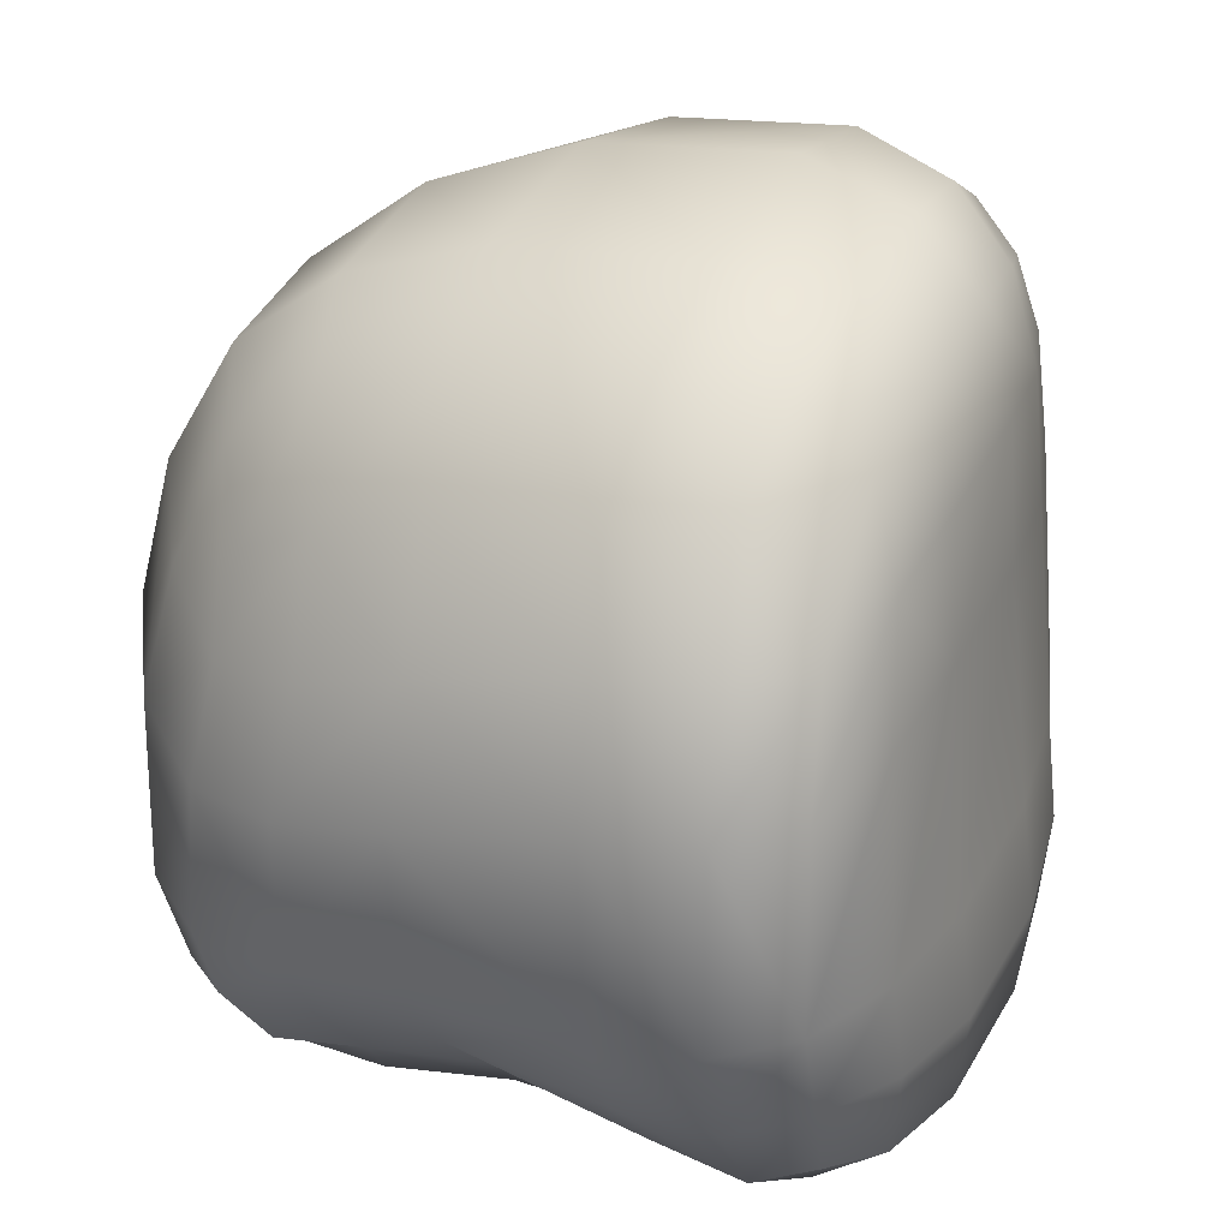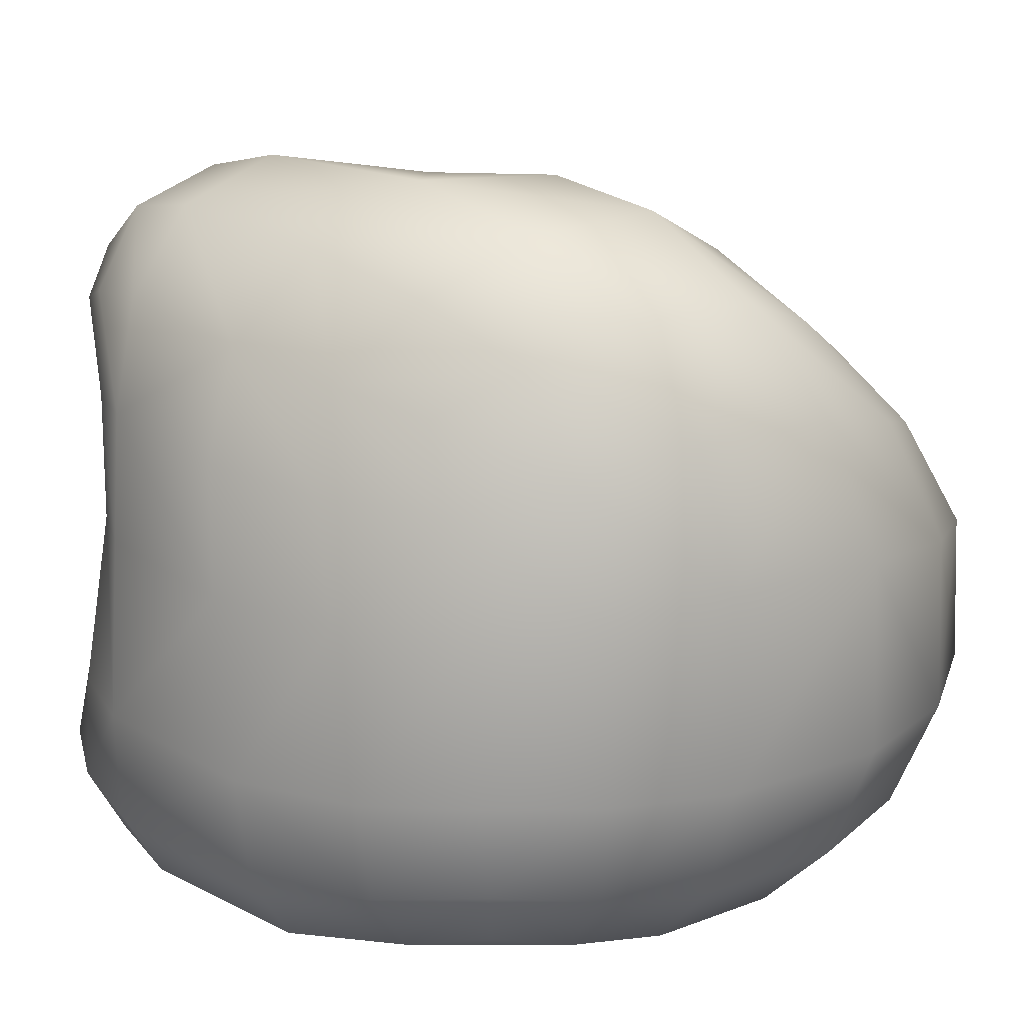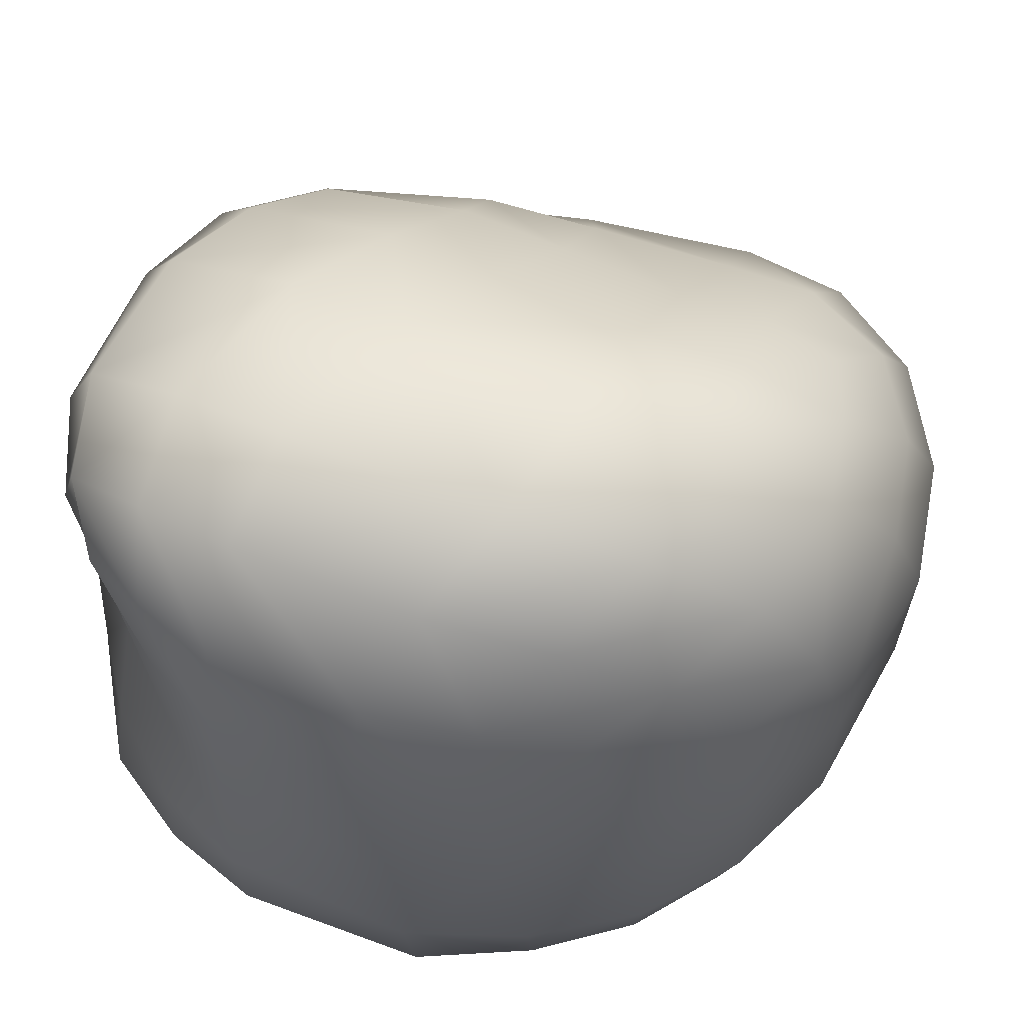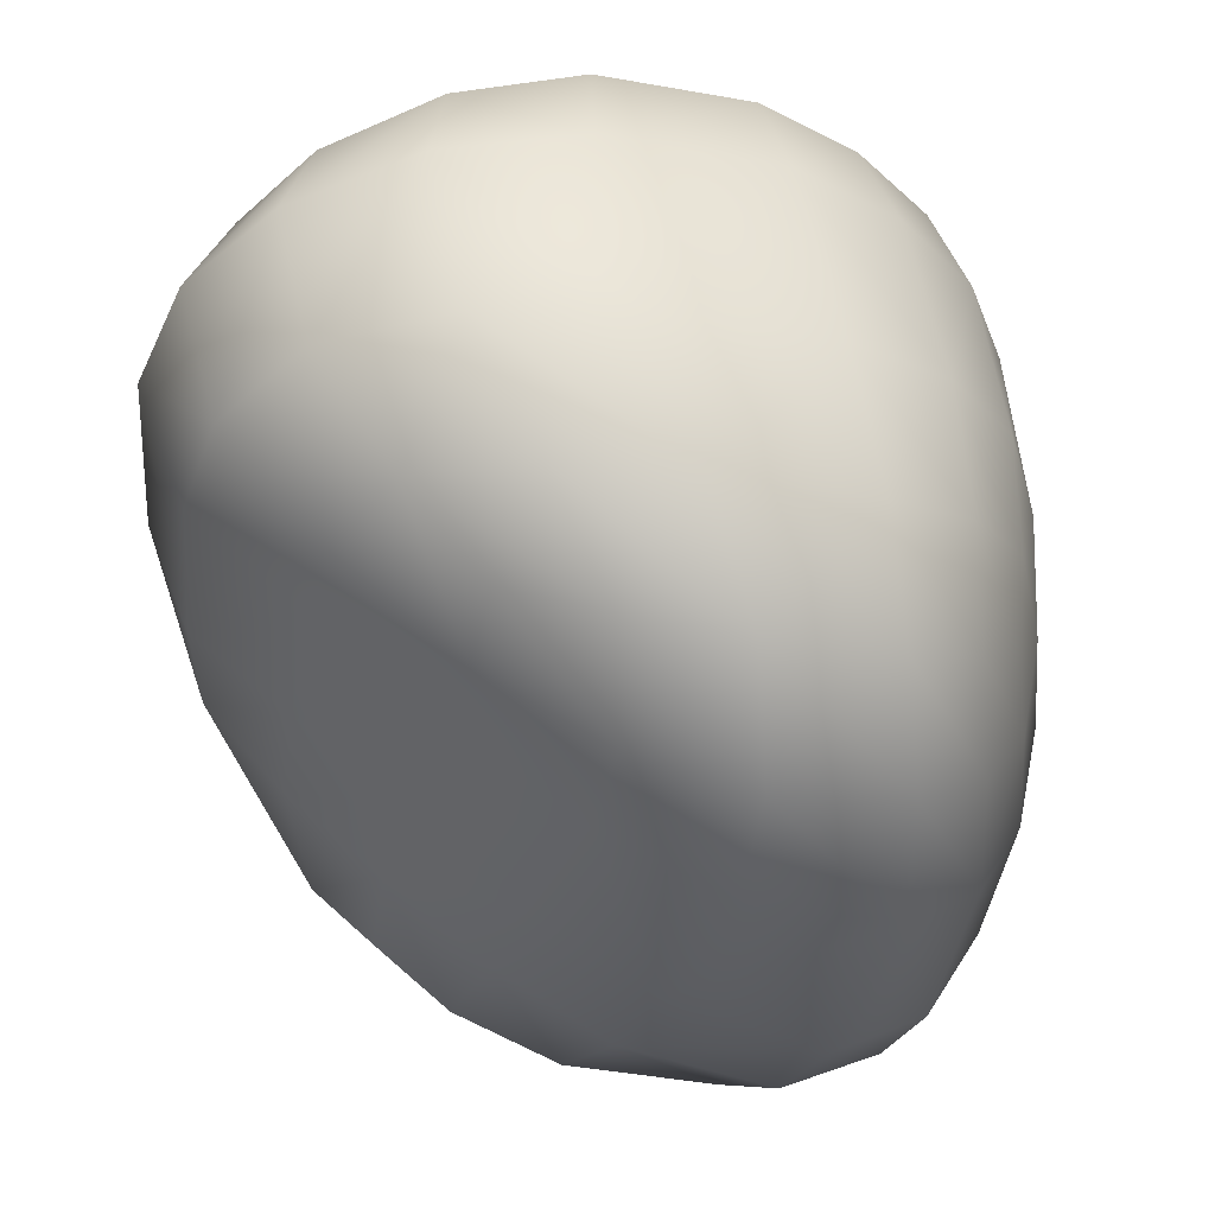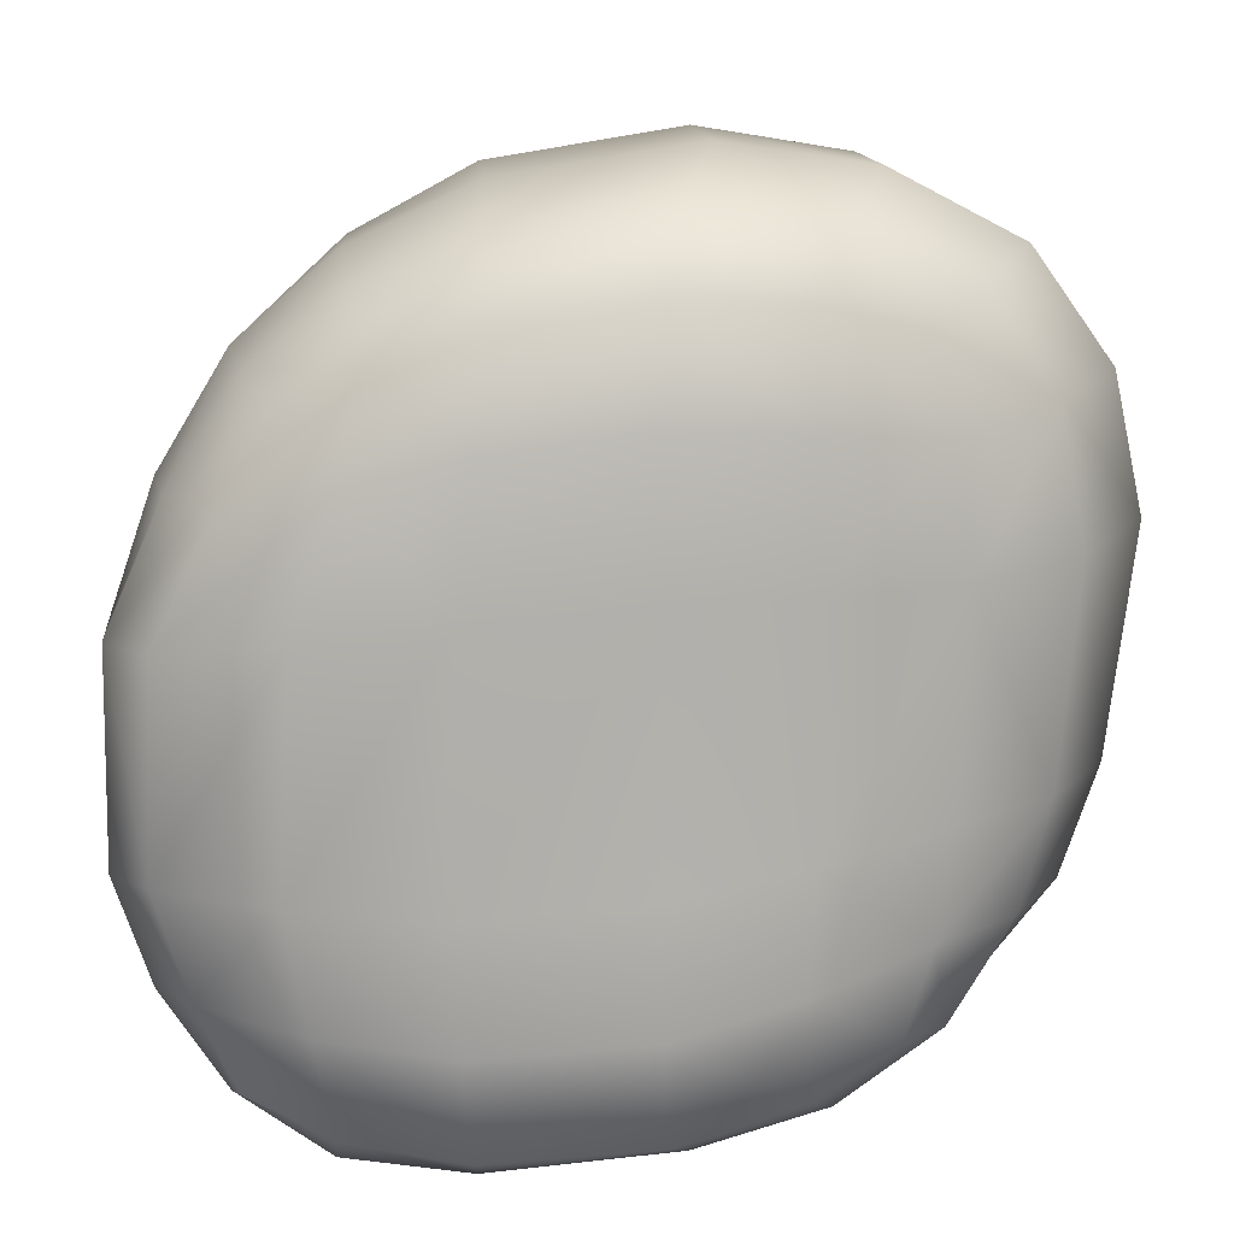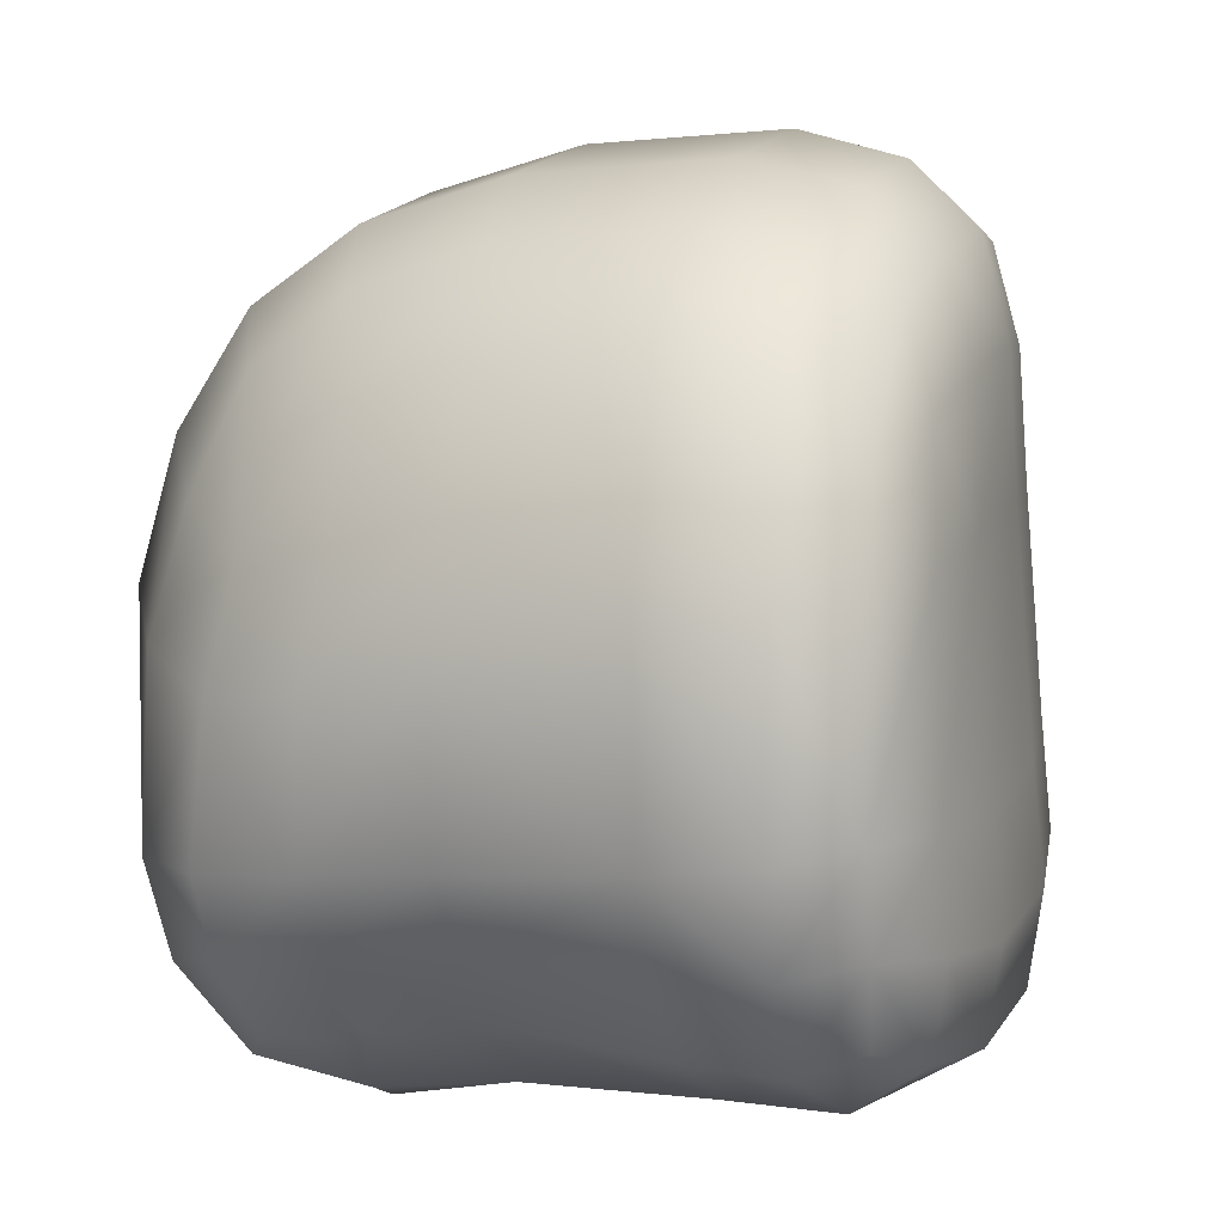
<metadata>
{"format":"obj","ext":"obj","renderer":"f3d","projection":"perspective","resolution":1024,"background":"white","views":[{"elev":15.6,"azim":117.4,"up":"+Y"},{"elev":14.8,"azim":121.7,"up":"+Z"},{"elev":61.7,"azim":98.1,"up":"+Z"},{"elev":54.8,"azim":-7.7,"up":"+Y"},{"elev":-78.7,"azim":168.0,"up":"+Z"},{"elev":-5.4,"azim":111.7,"up":"+Y"}]}
</metadata>
<code>
g Rock_C_02_LOD1
v -0.005501 -0.00856 -0.001176
v 0.001376 -0.01061 -0.001225
v 0.002852 -0.005783 -0.00128
v -0.004372 -0.00365 -0.001079
v -0.002164 0.006732 -0.001062
v 0.00472 0.004519 -0.001372
v -0.01028 -0.006134 -0.0003251
v -0.009462 -0.001453 -0.0002113
v -0.01442 -0.00376 0.001442
v -0.01417 0.0006694 0.001546
v -0.01111 -0.01022 0.0005599
v -0.01417 -0.007606 0.001837
v -0.006637 -0.01266 -0.0001343
v 0.001376 -0.01061 -0.001225
v -0.01599 -0.007579 0.004445
v -0.01249 -0.01118 0.003638
v -0.007655 -0.01382 0.003279
v -0.007932 -0.01247 0.008806
v -0.01323 -0.009959 0.008447
v -0.01298 -0.01089 0.01693
v -0.007652 -0.01327 0.01828
v -0.01731 -0.006726 0.00864
v -0.01689 -0.007228 0.01593
v -0.01756 -0.002878 0.004374
v -0.01952 -0.002223 0.008649
v -0.01785 0.001756 0.004462
v -0.02012 0.002511 0.00879
v -0.01858 -0.000878 0.01588
v -0.01688 0.01064 0.004469
v -0.01938 0.01181 0.008805
v -0.01279 0.009197 0.001569
v -0.009462 -0.001453 -0.0002113
v -0.01498 -0.00824 0.0212
v -0.01298 -0.01089 0.01693
v -0.0118 -0.01266 0.02274
v -0.007652 -0.01327 0.01828
v -0.006882 -0.01513 0.02434
v -0.009675 -0.01055 0.02662
v -0.00513 -0.01311 0.02848
v -0.0126 -0.007512 0.02462
v -0.01185 -0.0009607 0.02525
v -0.01551 -0.000333 0.02108
v -0.007837 -0.003594 0.02852
v -0.01048 0.0039 0.02512
v -0.01471 0.004978 0.02088
v -0.006285 0.001468 0.02879
v -0.003135 -0.007074 0.0309
v -0.001426 -0.001816 0.03171
v -0.003847 0.008032 0.02945
v 0.00128 0.006693 0.03248
v -0.003847 0.008032 0.02945
v 0.007768 0.003736 0.03275
v -0.008604 0.009515 0.02527
v 0.001614 -0.01511 0.02934
v -0.006882 -0.01513 0.02434
v 0.005485 -0.0058 0.033
v 0.003685 -0.01062 0.03204
v 0.009935 -0.007379 0.03113
v 0.01157 0.000777 0.03008
v 0.008151 0.009716 0.03089
v 0.0003542 -0.01701 0.02478
v 0.01165 0.006396 0.02837
v 0.008012 0.01466 0.02768
v -0.0002029 -0.01607 0.01868
v -0.007932 -0.01247 0.008806
v -0.0002602 -0.01568 0.009172
v -0.007655 -0.01382 0.003279
v -0.0002281 -0.01636 0.003371
v 0.004972 -0.01698 0.003817
v 0.004572 -0.01658 0.009107
v 0.0001091 -0.01471 -0.0001272
v 0.005079 -0.01513 0.0005463
v 0.006654 -0.01115 -0.0005404
v 0.008559 -0.006694 -0.0008435
v 0.002852 -0.005783 -0.00128
v 0.01106 -0.01133 0.001062
v 0.0101 0.002674 -0.001181
v 0.01334 -0.00729 0.000545
v 0.01481 0.001129 -0.0001246
v 0.008533 -0.01504 0.009199
v 0.009278 -0.01554 0.004602
v 0.008757 -0.01456 0.001781
v 0.01276 -0.01207 0.004196
v 0.01511 -0.008024 0.003678
v 0.01519 -0.008257 0.00845
v 0.01254 -0.01197 0.008825
v 0.01168 -0.01118 0.01662
v 0.01466 -0.008169 0.0165
v 0.01168 -0.01118 0.01662
v 0.007304 -0.01391 0.01681
v 0.003977 -0.01614 0.01771
v 0.017 -0.0008543 0.0157
v 0.01417 -0.008192 0.02229
v 0.01728 0.0002154 0.007663
v 0.01603 -0.001658 0.02126
v 0.01651 0.0049 0.01509
v 0.008035 -0.01404 0.02227
v 0.01178 -0.01112 0.02232
v 0.01466 -0.008169 0.0165
v 0.01417 -0.008192 0.02229
v 0.01567 0.003722 0.02038
v 0.01431 -0.001521 0.02605
v 0.01447 0.009305 0.02015
v 0.01499 0.01054 0.01503
v 0.01417 0.003569 0.02486
v 0.01143 -0.01128 0.02714
v 0.009011 -0.014 0.02623
v 0.006146 -0.01516 0.02818
v 0.01298 -0.008043 0.02725
v 0.008367 -0.01145 0.0306
v 0.009935 -0.007379 0.03113
v 0.005485 -0.0058 0.033
v 0.003685 -0.01062 0.03204
v 0.004686 -0.01645 0.02358
v 0.004572 -0.01658 0.009107
v -0.0002602 -0.01568 0.009172
v 0.01146 0.01131 0.0259
v 0.01365 0.008071 0.02382
v 0.01181 0.01401 0.02156
v 0.007945 0.01763 0.02285
v 0.007522 0.01914 0.0165
v 0.01195 0.01536 0.0158
v 0.002322 0.01709 0.02782
v 0.008151 0.009716 0.03089
v 0.001256 0.02038 0.02287
v 0.0148 0.01125 0.007757
v 0.01152 0.01559 0.007617
v 0.002231 0.01217 0.0314
v 0.007768 0.003736 0.03275
v 0.00128 0.006693 0.03248
v -0.002826 0.01271 0.02909
v -0.002593 0.01736 0.02623
v -0.007825 0.0135 0.0253
v -0.0135 0.01152 0.02081
v 0.01658 0.006043 0.007479
v 0.01651 0.0049 0.01509
v 0.017 -0.0008543 0.0157
v 0.01566 0.006188 0.002892
v -0.004494 0.02066 0.02176
v -0.006752 0.01693 0.02426
v -0.009655 0.01922 0.02061
v 0.01381 0.01097 0.003369
v -0.006593 0.02251 0.01601
v -0.01249 0.0157 0.02088
v -0.01785 0.0125 0.01581
v -0.01237 0.0209 0.0155
v -0.01615 0.01726 0.01571
v -0.01707 0.01708 0.00862
v -0.01297 0.02087 0.008591
v -0.007162 0.0225 0.007964
v -0.0001792 0.02216 0.01653
v -0.007162 0.0225 0.007964
v -0.0007957 0.02212 0.007567
v -0.006017 0.02073 0.003335
v -0.0007957 0.02212 0.007567
v -0.0002863 0.0203 0.002603
v 0.007522 0.01914 0.0165
v 0.007945 0.01763 0.02285
v 0.006945 0.01912 0.007496
v 0.01195 0.01536 0.0158
v -0.01128 0.01944 0.004413
v -0.01707 0.01708 0.00862
v -0.005122 0.01776 0.000509
v -0.0001378 0.01719 -0.0003014
v 0.006518 0.0177 0.002496
v -0.0002863 0.0203 0.002603
v 0.01066 0.0147 0.002883
v -0.01477 0.01575 0.004348
v -0.01938 0.01181 0.008805
v -0.01688 0.01064 0.004469
v 0.005751 0.01499 -0.0004381
v -0.009281 0.01752 0.001837
v -0.01108 0.01416 0.001441
v -0.006091 0.01352 -0.0003194
v -0.007524 0.008019 -0.0001832
v -0.004372 -0.00365 -0.001079
v -0.0009383 0.0127 -0.001193
v 0.005145 0.01052 -0.001378
v 0.009569 0.01257 -1.602e-05
v 0.005145 0.01052 -0.001378
v 0.00953 0.008327 -0.001026
v 0.00472 0.004519 -0.001372
v 0.0101 0.002674 -0.001181
v 0.01349 0.006449 6.587e-05
v 0.01242 0.01025 0.0007952
v 0.01678 0.0006015 0.002841
v 0.01511 -0.008024 0.003678
v 0.01519 -0.008257 0.00845
v -0.02012 0.002511 0.00879
v -0.01952 -0.002223 0.008649
v -0.01864 0.004321 0.01587
v -0.01785 0.0125 0.01581
v -0.0135 0.01152 0.02081
g Rock_C_02_LOD1_0
f 3 2 1
f 4 3 1
f 4 5 3
f 5 6 3
f 1 7 4
f 7 8 4
f 8 7 9
f 10 8 9
f 11 7 1
f 9 7 12
f 7 11 12
f 13 11 1
f 1 14 13
f 12 11 15
f 12 15 9
f 16 11 13
f 11 16 15
f 17 16 13
f 16 17 18
f 19 16 18
f 15 16 19
f 20 19 18
f 21 20 18
f 22 19 20
f 22 15 19
f 23 22 20
f 15 24 9
f 24 15 22
f 25 22 23
f 25 24 22
f 9 24 26
f 10 9 26
f 24 25 27
f 26 24 27
f 28 25 23
f 29 26 27
f 30 29 27
f 29 31 26
f 31 10 26
f 10 31 32
f 28 23 33
f 23 34 33
f 34 35 33
f 35 34 36
f 37 35 36
f 38 35 37
f 39 38 37
f 33 35 40
f 35 38 40
f 33 40 41
f 40 38 41
f 42 28 33
f 42 33 41
f 43 38 39
f 38 43 41
f 42 41 44
f 28 42 45
f 45 42 44
f 41 43 46
f 44 41 46
f 47 43 39
f 46 43 48
f 43 47 48
f 49 46 48
f 50 49 48
f 44 46 51
f 50 48 52
f 44 53 45
f 53 44 51
f 39 54 47
f 39 55 54
f 48 47 56
f 48 56 52
f 47 57 56
f 54 57 47
f 56 58 52
f 58 59 52
f 52 59 60
f 55 61 54
f 55 21 61
f 59 62 60
f 60 62 63
f 21 64 61
f 21 65 64
f 65 66 64
f 65 67 66
f 67 68 66
f 67 13 68
f 68 69 66
f 69 70 66
f 13 71 68
f 14 71 13
f 71 72 68
f 72 69 68
f 14 73 71
f 73 72 71
f 74 73 14
f 75 74 14
f 74 75 6
f 73 76 72
f 73 74 76
f 77 74 6
f 78 74 77
f 74 78 76
f 79 78 77
f 70 69 80
f 81 69 72
f 69 81 80
f 76 82 72
f 82 81 72
f 82 76 81
f 76 83 81
f 83 76 78
f 84 83 78
f 83 84 85
f 81 83 86
f 80 81 86
f 86 83 85
f 87 86 85
f 88 87 85
f 80 86 89
f 70 80 90
f 90 80 89
f 91 70 90
f 88 85 92
f 93 88 92
f 85 94 92
f 95 93 92
f 92 96 95
f 90 89 97
f 91 90 97
f 89 98 97
f 98 89 99
f 100 98 99
f 96 101 95
f 100 95 102
f 95 101 102
f 101 96 103
f 96 104 103
f 101 105 102
f 101 103 105
f 106 98 100
f 97 98 107
f 98 106 107
f 97 107 108
f 108 107 106
f 109 106 100
f 109 100 102
f 110 106 109
f 110 108 106
f 109 102 111
f 111 110 109
f 102 59 111
f 59 102 105
f 110 111 112
f 113 110 112
f 108 110 113
f 54 108 113
f 62 59 105
f 114 97 108
f 114 108 54
f 61 114 54
f 114 91 97
f 91 114 61
f 64 91 61
f 115 91 64
f 116 115 64
f 62 105 117
f 62 117 63
f 105 118 117
f 103 118 105
f 119 117 118
f 103 119 118
f 63 117 120
f 117 119 120
f 120 119 121
f 119 122 121
f 122 119 103
f 104 122 103
f 63 120 123
f 124 63 123
f 120 125 123
f 104 126 122
f 126 127 122
f 128 124 123
f 129 124 128
f 130 129 128
f 128 131 130
f 131 51 130
f 123 132 128
f 132 131 128
f 51 131 133
f 53 51 133
f 53 133 134
f 135 126 104
f 136 135 104
f 135 136 94
f 136 137 94
f 135 138 126
f 138 135 94
f 139 132 123
f 125 139 123
f 131 132 140
f 133 131 140
f 141 140 132
f 139 141 132
f 133 140 141
f 138 142 126
f 126 142 127
f 143 139 125
f 139 143 141
f 144 133 141
f 133 144 134
f 134 144 145
f 144 141 146
f 143 146 141
f 144 147 145
f 147 144 146
f 145 147 30
f 147 148 30
f 149 148 147
f 146 149 147
f 143 150 146
f 150 149 146
f 151 143 125
f 152 143 151
f 153 152 151
f 150 154 149
f 154 150 155
f 156 154 155
f 157 151 125
f 158 157 125
f 157 159 151
f 159 153 151
f 157 160 159
f 160 127 159
f 154 161 149
f 149 161 162
f 163 154 156
f 161 154 163
f 164 163 156
f 159 165 153
f 165 166 153
f 166 165 164
f 127 167 159
f 167 165 159
f 142 167 127
f 161 168 162
f 162 168 169
f 168 170 169
f 170 168 31
f 165 167 171
f 165 171 164
f 168 161 172
f 172 161 163
f 173 168 172
f 168 173 31
f 172 163 173
f 174 163 164
f 163 174 173
f 31 173 175
f 173 174 175
f 31 175 32
f 32 175 5
f 175 174 5
f 176 32 5
f 177 174 164
f 174 177 5
f 164 171 177
f 5 177 6
f 177 178 6
f 171 178 177
f 167 179 171
f 171 179 180
f 179 167 142
f 179 181 180
f 180 181 182
f 181 183 182
f 183 181 79
f 181 179 184
f 181 184 79
f 185 179 142
f 179 185 184
f 185 142 184
f 142 138 184
f 79 184 186
f 184 138 186
f 78 79 186
f 186 138 94
f 187 78 186
f 187 186 94
f 188 187 94
f 190 28 189
f 28 191 189
f 30 189 191
f 192 30 191
f 191 28 45
f 193 192 191
f 45 193 191
f 53 193 45

</code>
